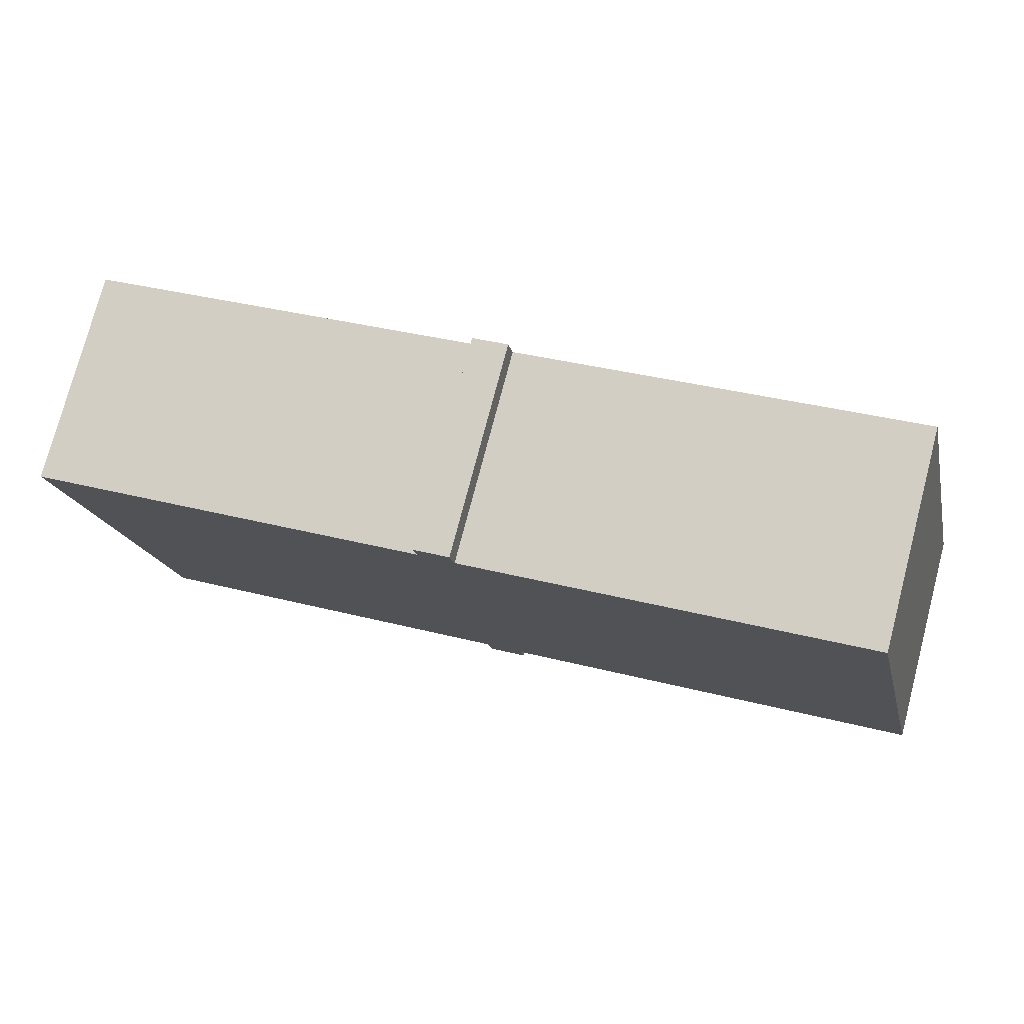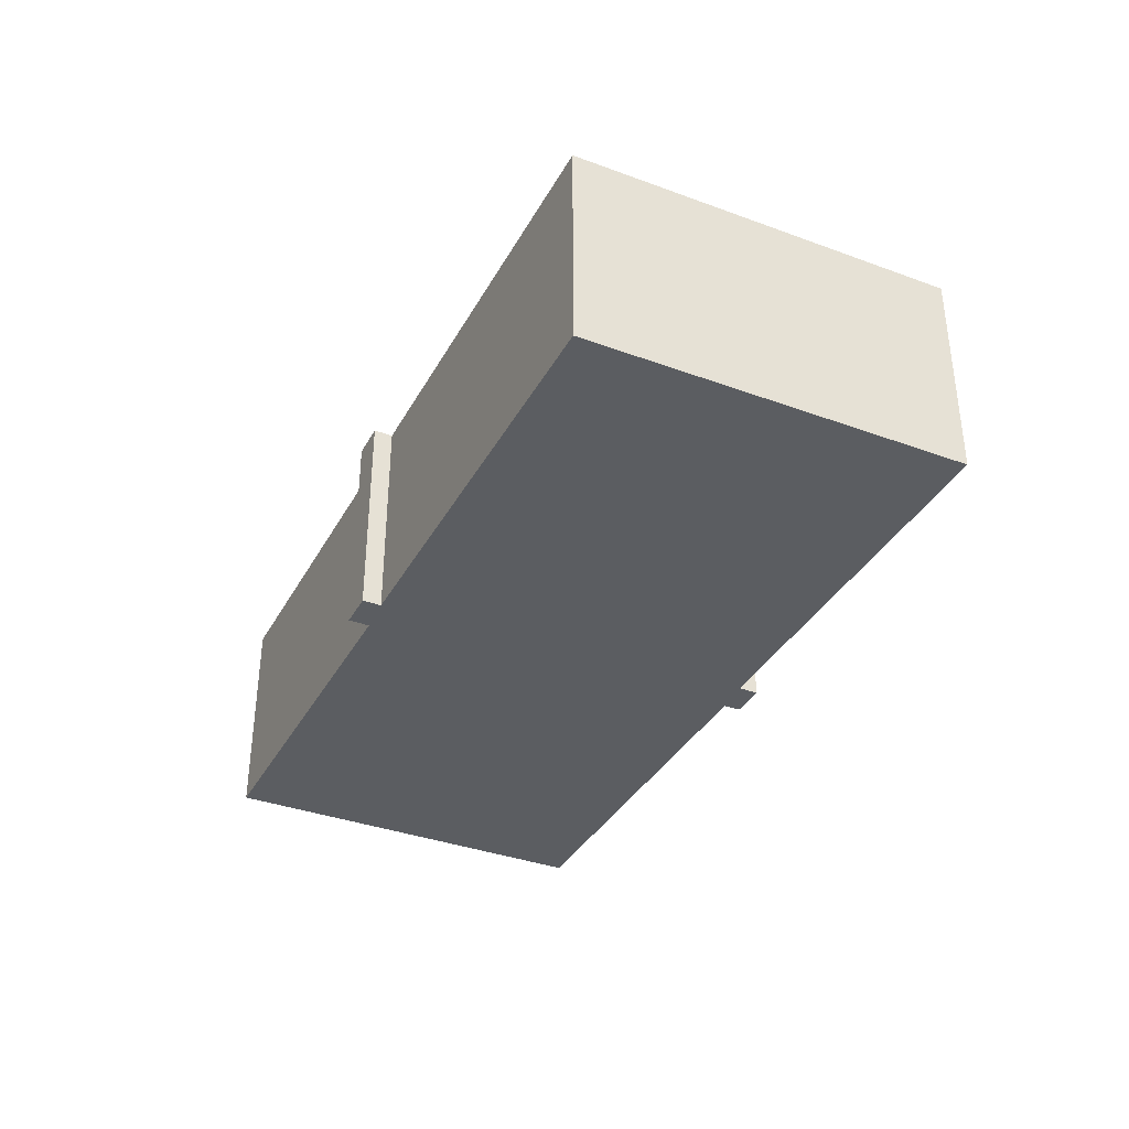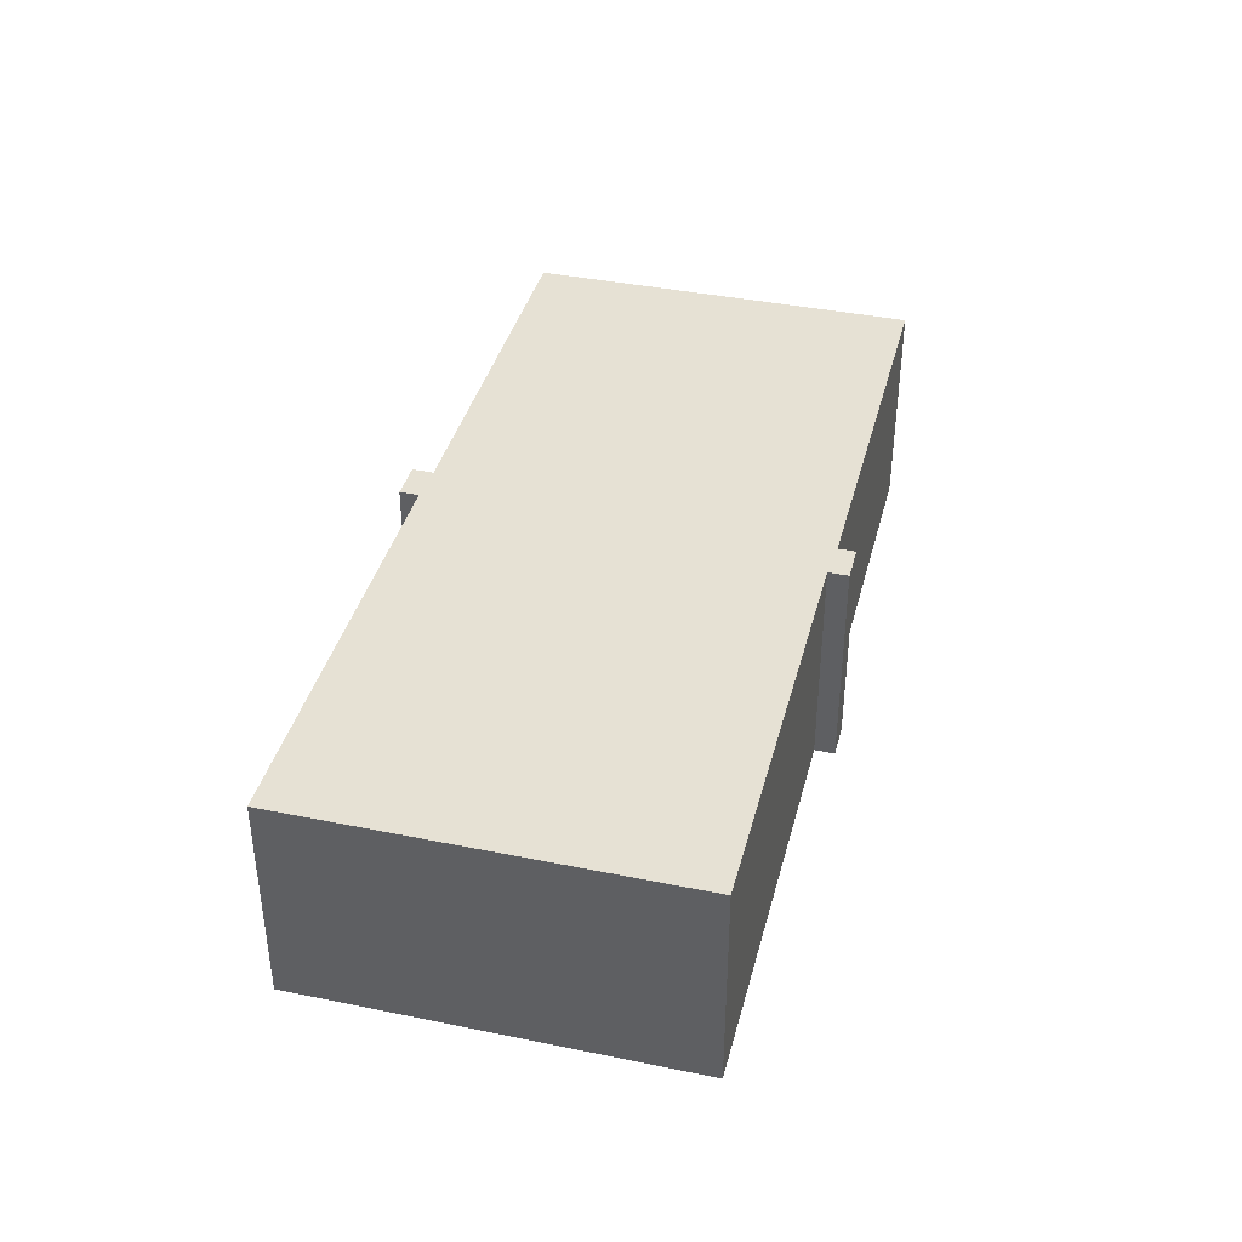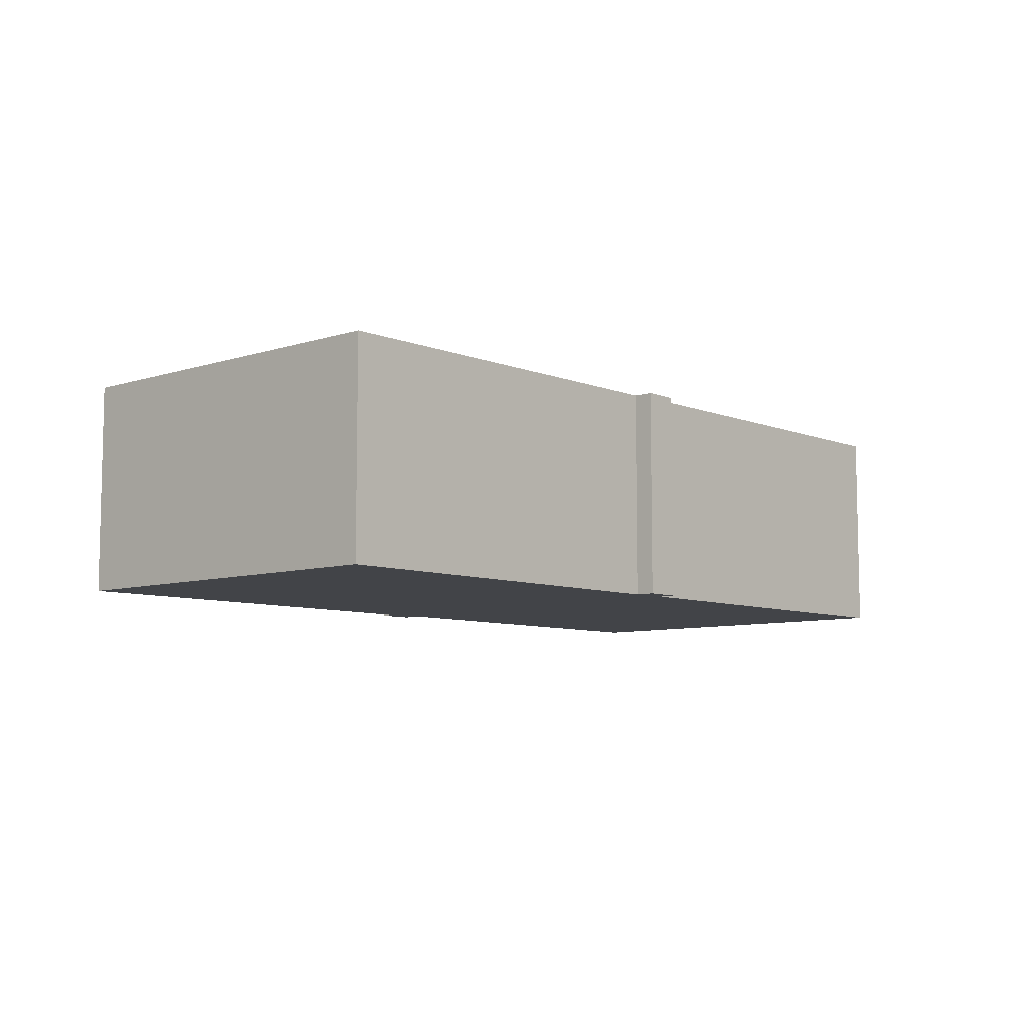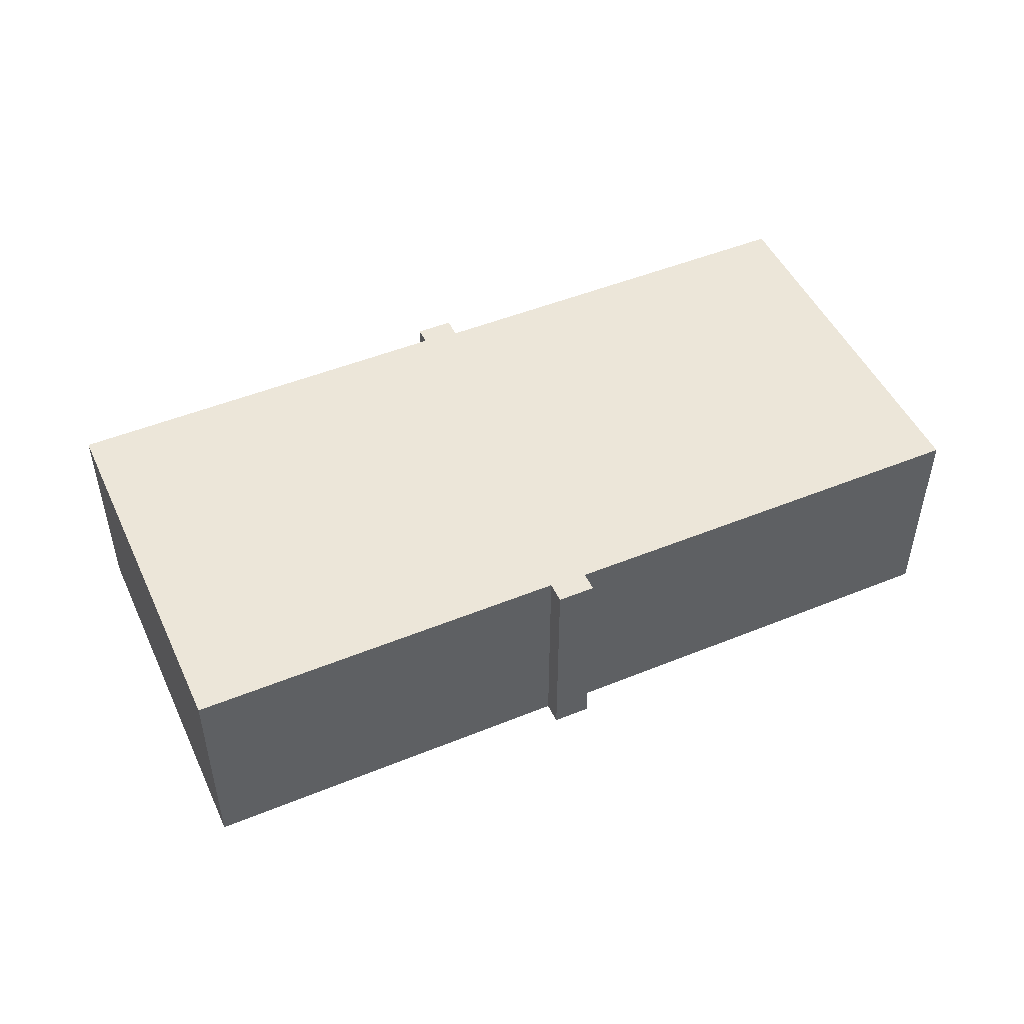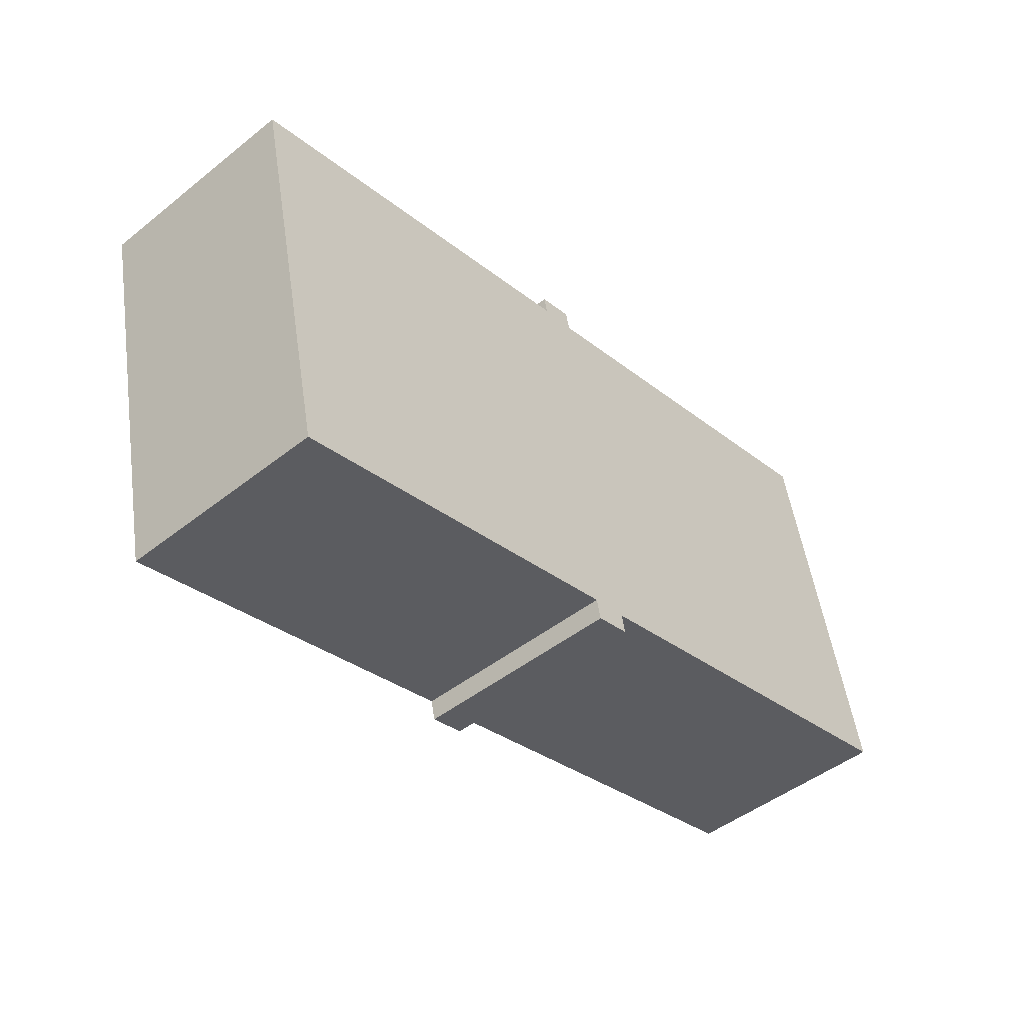
<metadata>
{"format":"obj","ext":"obj","renderer":"f3d","projection":"perspective","resolution":1024,"background":"white","views":[{"elev":76.1,"azim":-165.3,"up":"+Z"},{"elev":-36.1,"azim":-103.0,"up":"+Y"},{"elev":39.3,"azim":-63.0,"up":"+Y"},{"elev":-7.7,"azim":-35.2,"up":"+Y"},{"elev":48.8,"azim":168.3,"up":"+Y"},{"elev":-47.0,"azim":131.9,"up":"+Z"}]}
</metadata>
<code>
v  20.89 8.564 12.04
v  19.29 8.564 11.58
v  19.46 8.564 12.36
v  4.123 8.564 14.99
v  1.149 8.564 5.108
v  3.409 8.564 15.15
v  6.55 8.564 14.44
v  14.17 8.564 12.73
v  15.99 8.564 12.32
v  0 8.564 5.244e-16
v  20.74 8.564 11.37
v  23.49 8.564 10.75
v  16.71 8.564 -3.759
v  25.52 8.564 10.29
v  36.38 8.564 7.843
v  18.18 8.564 -4.007
v  28.41 8.564 -6.308
v  32.97 8.564 -7.335
v  16.54 8.564 -4.504
v  18 8.564 -4.832
v  32.97 4.491e-16 -7.335
v  18.18 2.454e-16 -4.007
v  28.41 3.863e-16 -6.308
v  18 2.959e-16 -4.832
v  16.54 2.758e-16 -4.504
v  16.71 2.302e-16 -3.759
v  0 0 0
v  20.89 -7.371e-16 12.04
v  20.74 -6.959e-16 11.37
v  36.38 -4.802e-16 7.843
v  1.149 -3.128e-16 5.108
v  3.409 -9.277e-16 15.15
v  19.29 -7.089e-16 11.58
v  19.46 -7.568e-16 12.36
v  4.123 -9.178e-16 14.99
v  6.55 -8.844e-16 14.44
v  14.17 -7.794e-16 12.73
v  15.99 -7.543e-16 12.32
v  23.49 -6.58e-16 10.75
v  25.52 -6.3e-16 10.29
g defaultobject
f 1 2 3
f 4 5 6
f 5 4 7
f 5 7 8
f 5 8 9
f 5 9 2
f 5 2 10
f 10 2 1
f 10 1 11
f 10 11 12
f 10 12 13
f 13 12 14
f 13 14 15
f 13 15 16
f 16 15 17
f 17 15 18
f 13 16 19
f 20 19 16
f 21 17 18
f 17 21 16
f 16 21 22
f 22 21 23
f 24 19 20
f 19 24 25
f 26 10 13
f 10 26 27
f 22 20 16
f 20 22 24
f 28 11 1
f 11 28 29
f 30 18 15
f 18 30 21
f 25 13 19
f 13 25 26
f 27 5 10
f 5 27 6
f 6 27 31
f 6 31 32
f 33 3 2
f 3 33 34
f 32 4 6
f 4 32 7
f 7 32 8
f 8 32 35
f 8 35 36
f 8 36 37
f 8 37 9
f 9 37 2
f 2 37 38
f 2 38 33
f 34 1 3
f 1 34 28
f 29 12 11
f 12 29 14
f 14 29 15
f 15 29 39
f 15 39 30
f 30 39 40
f 34 29 28
f 40 21 30
f 21 40 39
f 21 39 29
f 21 29 23
f 23 29 34
f 23 34 33
f 23 33 38
f 23 38 22
f 22 38 37
f 22 37 36
f 22 36 24
f 24 36 35
f 24 35 26
f 26 35 27
f 27 35 32
f 27 32 31
f 25 24 26

</code>
